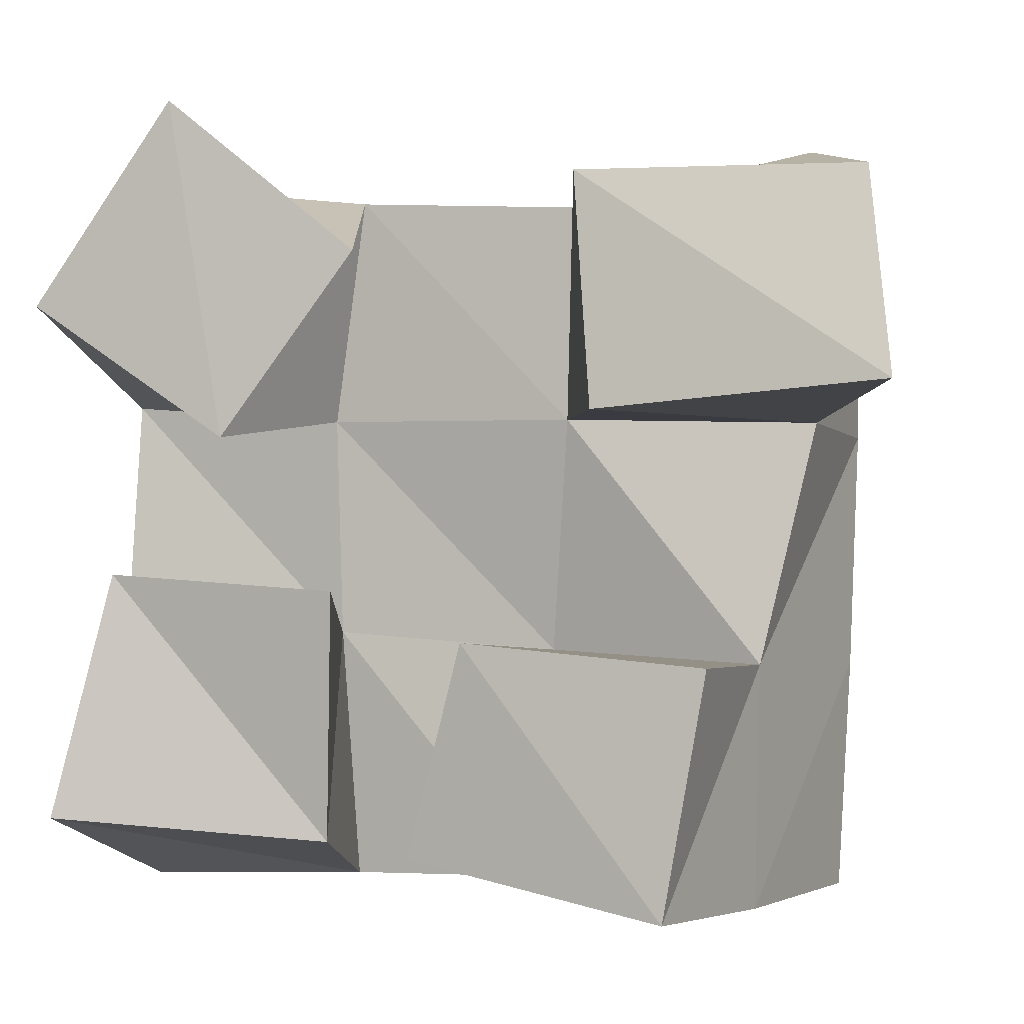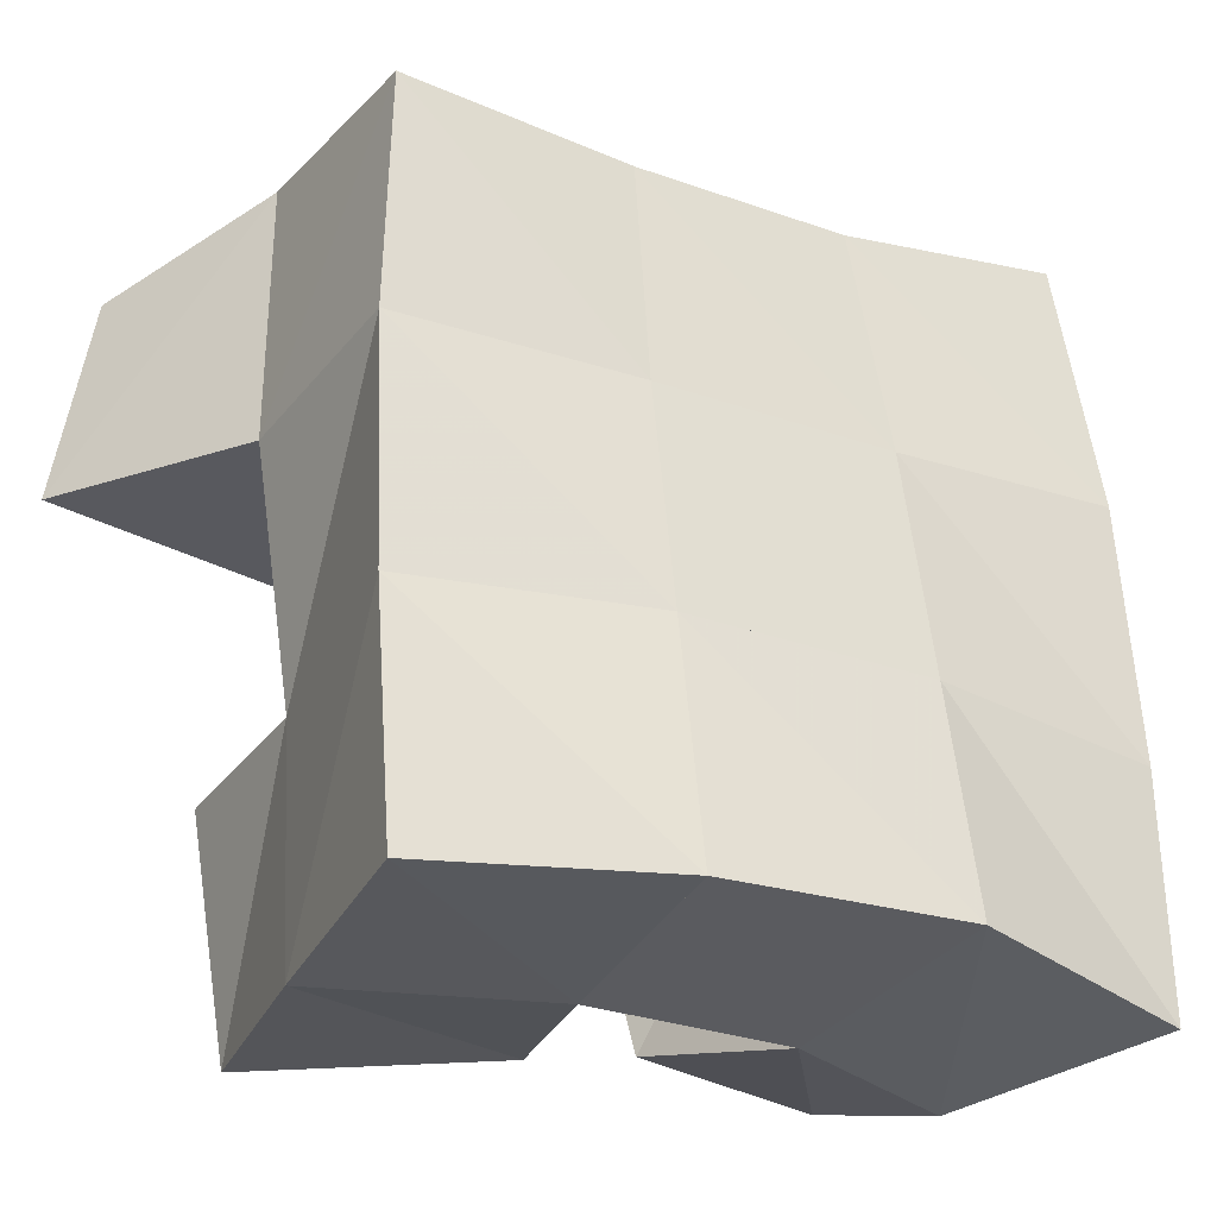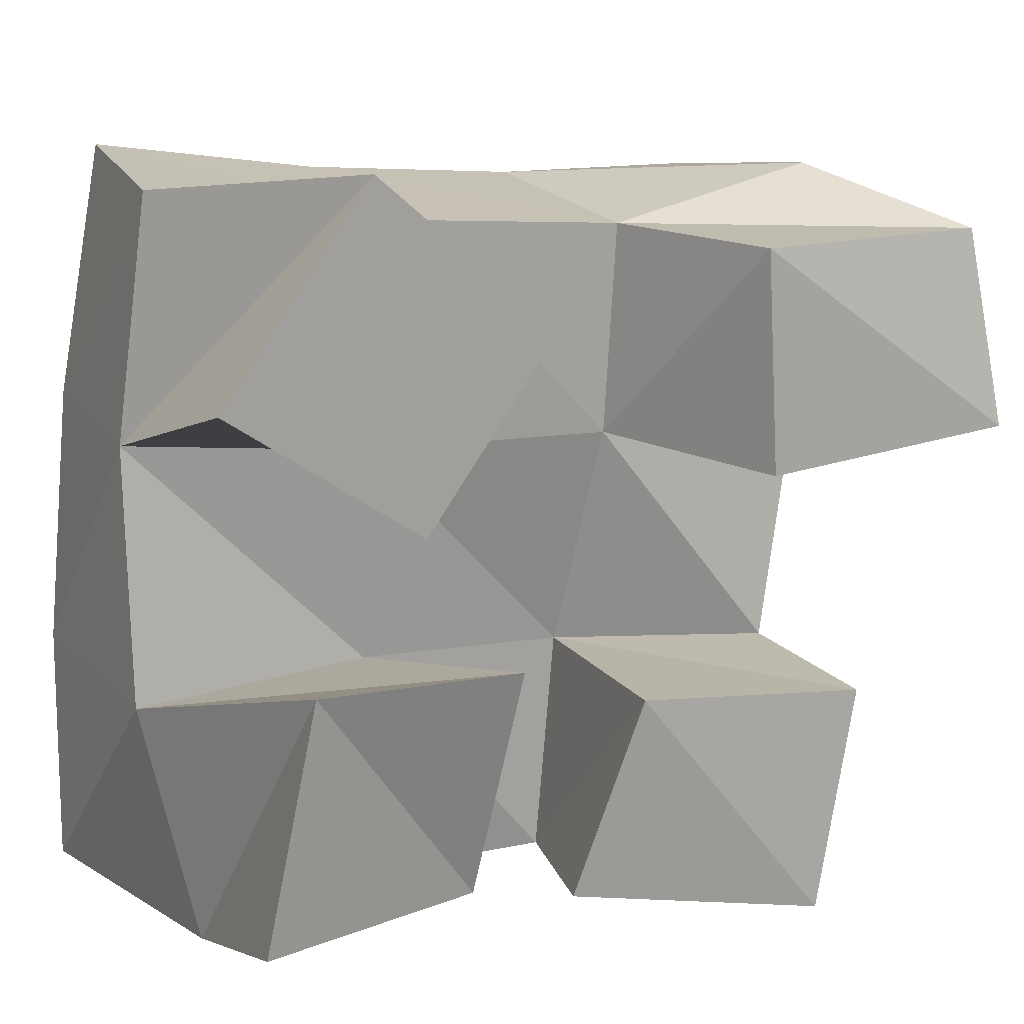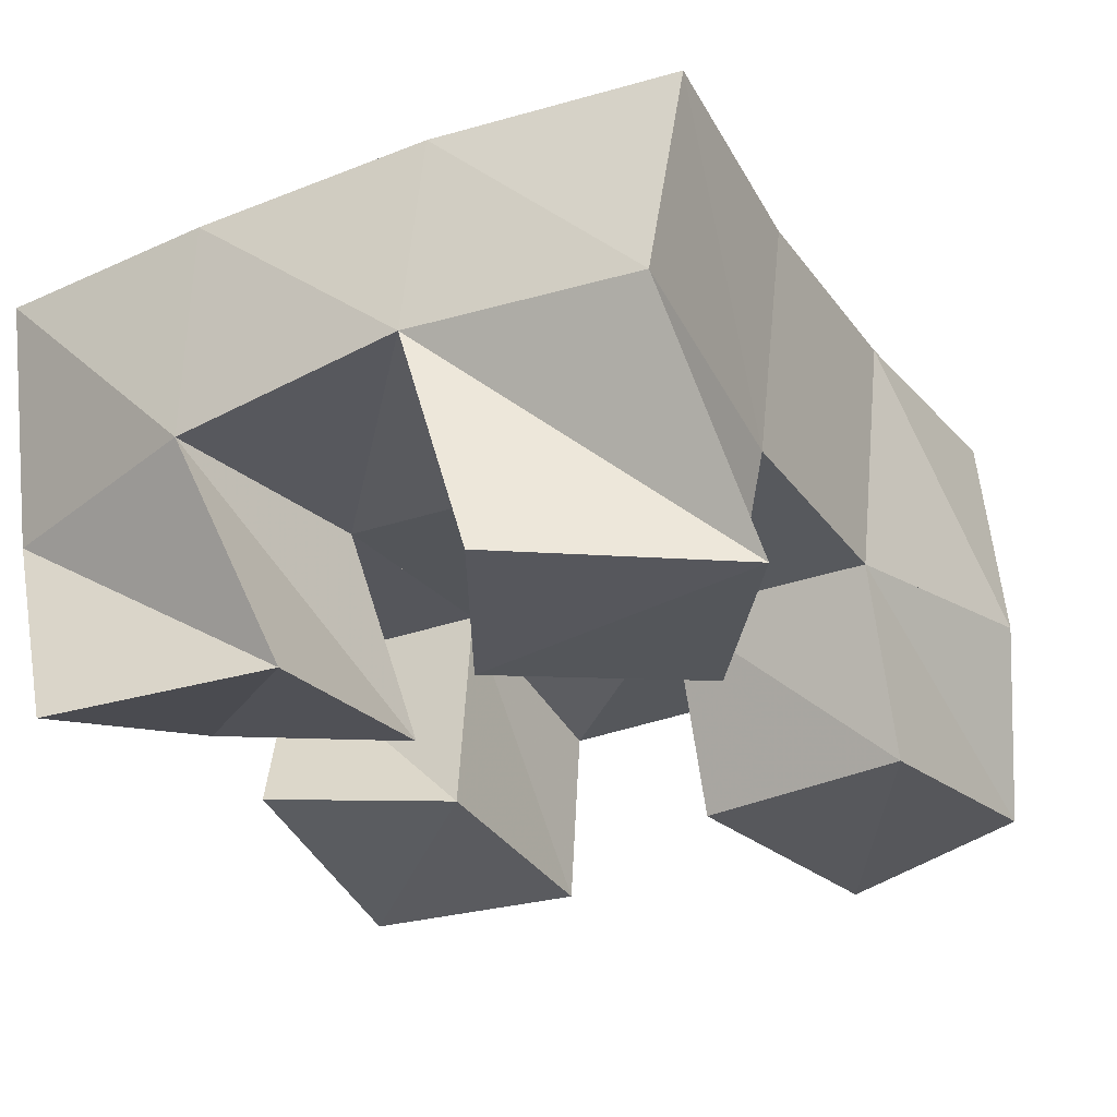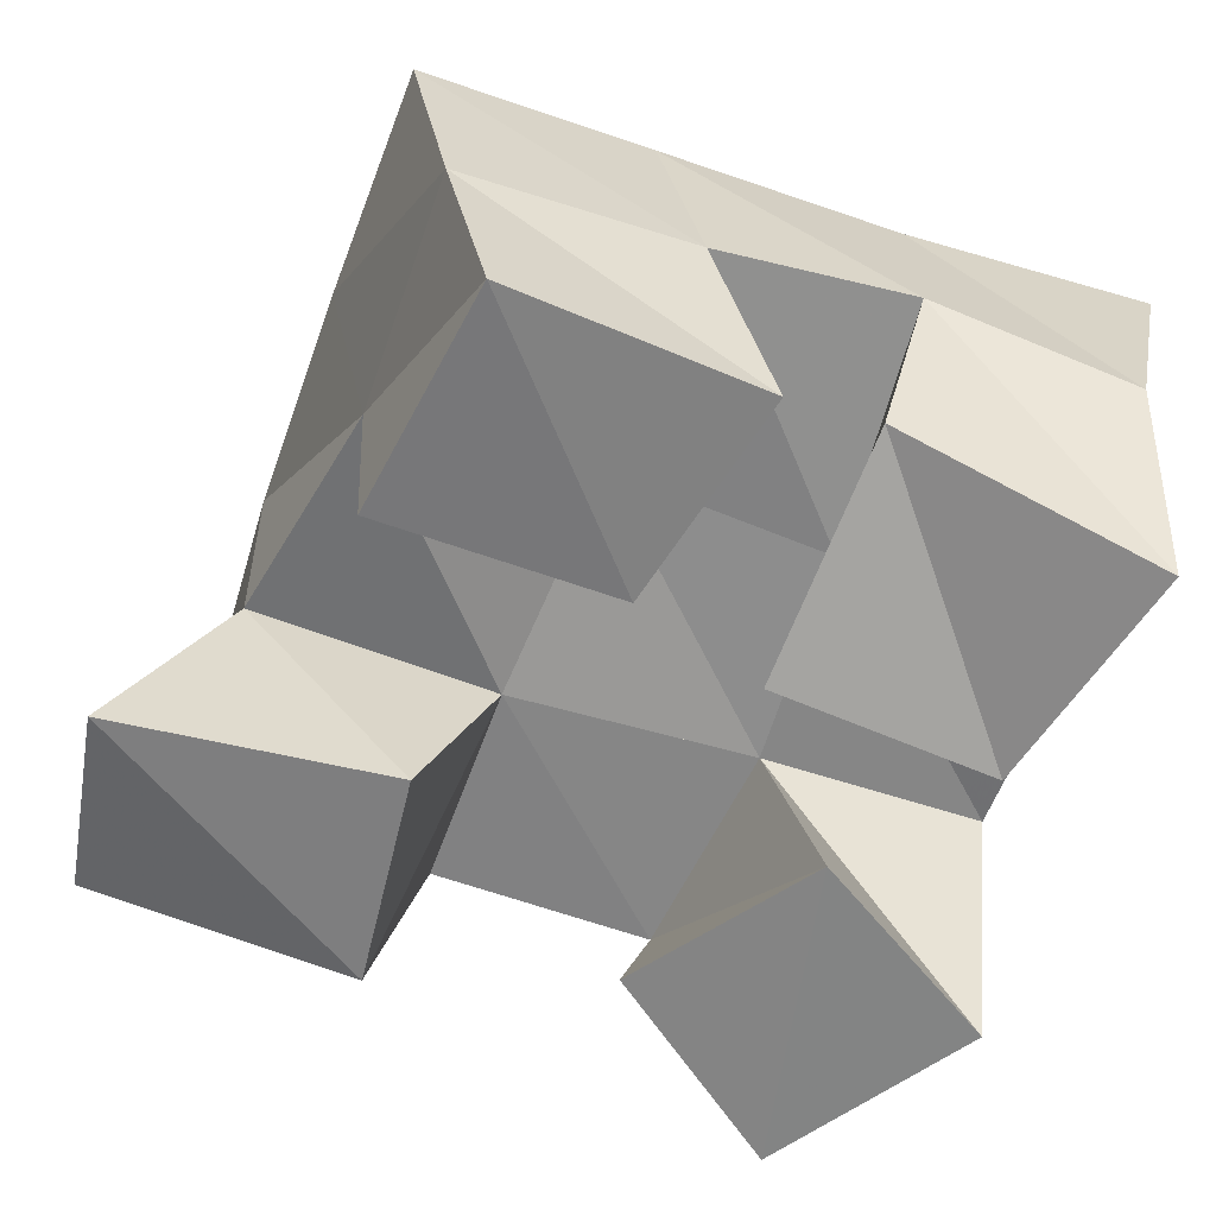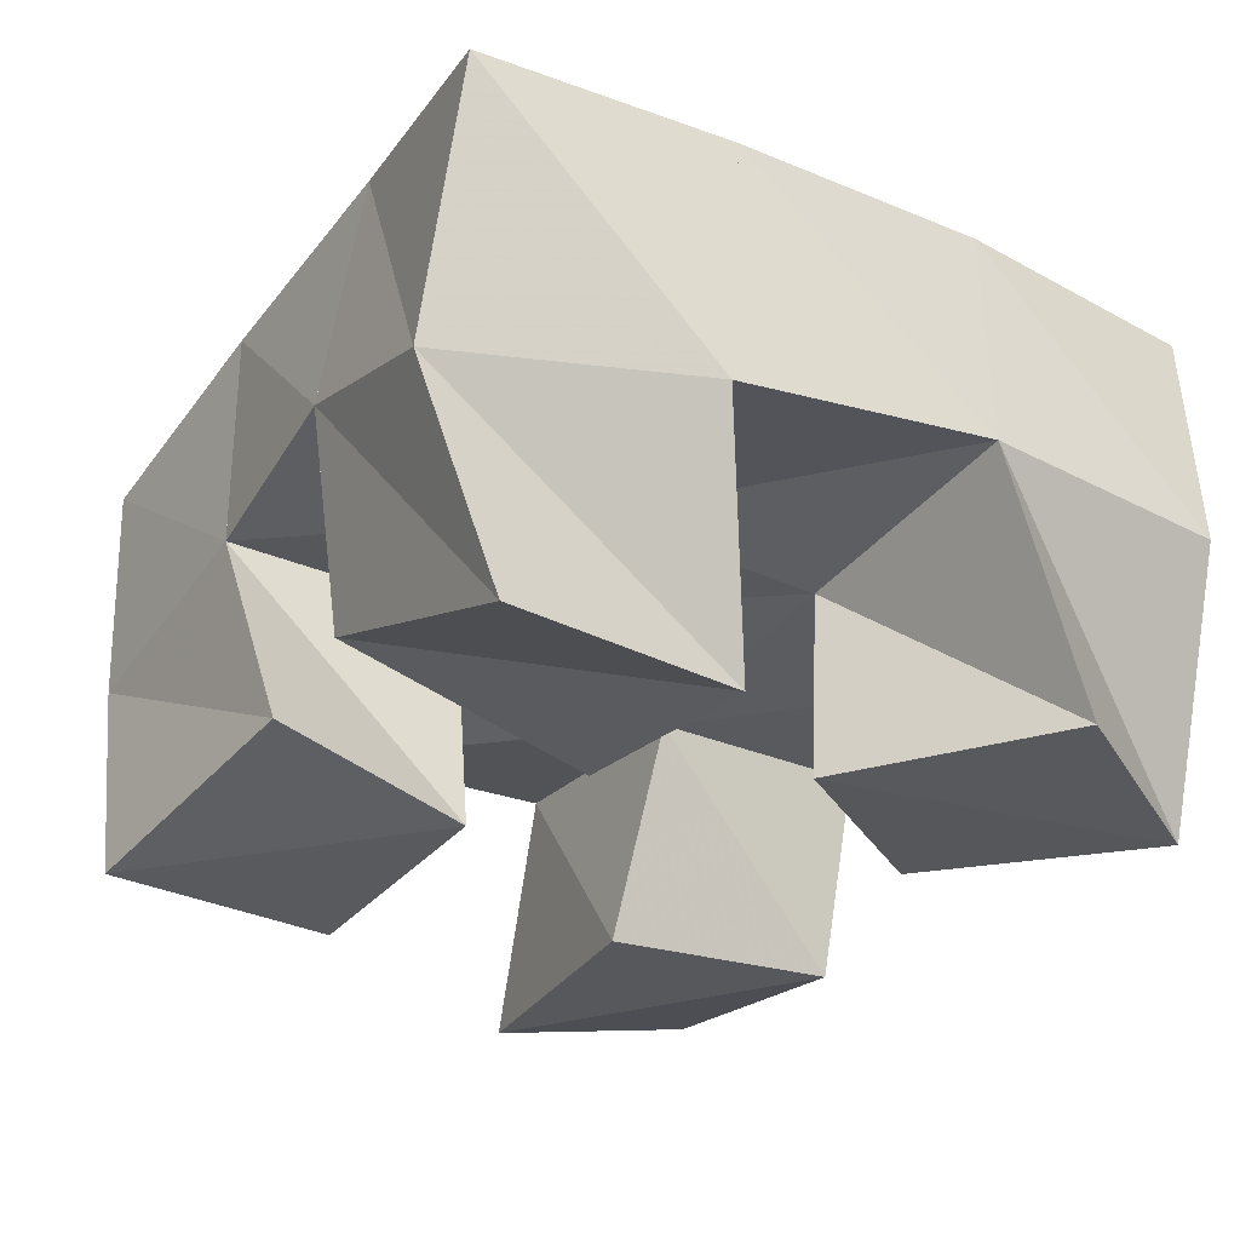
<metadata>
{"format":"obj","ext":"obj","renderer":"f3d","projection":"perspective","resolution":1024,"background":"white","views":[{"elev":-4.1,"azim":17.8,"up":"+Z"},{"elev":-30.1,"azim":146.6,"up":"+Z"},{"elev":15.5,"azim":-29.5,"up":"+Z"},{"elev":-28.5,"azim":-55.5,"up":"+Y"},{"elev":-59.3,"azim":162.7,"up":"+Y"},{"elev":-28.1,"azim":-118.2,"up":"+Y"}]}
</metadata>
<code>
v -0.2198 0.1001 0.08291
v -0.216 0.1433 0.0688
v -0.1659 0.1176 0.07804
v -0.1739 0.1563 0.06887
v -0.2075 0.1021 0.1328
v -0.2267 0.1469 0.1201
v -0.1606 0.1055 0.1289
v -0.1751 0.1487 0.1217
v -0.1048 0.1001 0.1632
v -0.1212 0.1406 0.166
v -0.04645 0.1 0.1669
v -0.06878 0.1439 0.1639
v -0.1079 0.1 0.2102
v -0.1191 0.1393 0.2109
v -0.05145 0.1063 0.2092
v -0.06922 0.1429 0.2201
v -0.2255 0.1014 0.1892
v -0.2259 0.1515 0.1732
v -0.1837 0.1024 0.1605
v -0.1751 0.1447 0.1677
v -0.1948 0.1 0.2304
v -0.2201 0.1484 0.2235
v -0.155 0.1025 0.1974
v -0.1673 0.1409 0.2149
v -0.1459 0.1106 0.07545
v -0.1315 0.1512 0.06931
v -0.09094 0.1 0.06492
v -0.08181 0.1412 0.06481
v -0.1327 0.1045 0.1184
v -0.1273 0.1506 0.1177
v -0.082 0.1 0.1132
v -0.07997 0.139 0.1143
v -0.2279 0.1949 0.07138
v -0.177 0.204 0.07534
v -0.2273 0.195 0.1221
v -0.1754 0.1983 0.1231
v -0.2215 0.1971 0.1749
v -0.1716 0.1947 0.1708
v -0.2121 0.196 0.2269
v -0.1653 0.1909 0.2198
v -0.1235 0.2005 0.07201
v -0.1215 0.1963 0.1206
v -0.1193 0.1925 0.1679
v -0.1176 0.1902 0.2158
v -0.07321 0.1896 0.06635
v -0.06999 0.1886 0.1153
v -0.06776 0.1887 0.165
v -0.06804 0.19 0.2148
f 1 2 4
f 3 1 4
f 2 6 8
f 4 2 8
f 6 5 7
f 8 6 7
f 5 1 3
f 7 5 3
f 8 7 3
f 4 8 3
f 2 1 5
f 6 2 5
f 9 10 12
f 11 9 12
f 10 14 16
f 12 10 16
f 14 13 15
f 16 14 15
f 13 9 11
f 15 13 11
f 16 15 11
f 12 16 11
f 10 9 13
f 14 10 13
f 17 18 20
f 19 17 20
f 18 22 24
f 20 18 24
f 22 21 23
f 24 22 23
f 21 17 19
f 23 21 19
f 24 23 19
f 20 24 19
f 18 17 21
f 22 18 21
f 25 26 28
f 27 25 28
f 26 30 32
f 28 26 32
f 30 29 31
f 32 30 31
f 29 25 27
f 31 29 27
f 32 31 27
f 28 32 27
f 26 25 29
f 30 26 29
f 2 33 34
f 4 2 34
f 33 35 36
f 34 33 36
f 35 6 8
f 36 35 8
f 6 2 4
f 8 6 4
f 36 8 4
f 34 36 4
f 33 2 6
f 35 33 6
f 6 35 36
f 8 6 36
f 35 37 38
f 36 35 38
f 37 18 20
f 38 37 20
f 18 6 8
f 20 18 8
f 38 20 8
f 36 38 8
f 35 6 18
f 37 35 18
f 18 37 38
f 20 18 38
f 37 39 40
f 38 37 40
f 39 22 24
f 40 39 24
f 22 18 20
f 24 22 20
f 40 24 20
f 38 40 20
f 37 18 22
f 39 37 22
f 4 34 41
f 26 4 41
f 34 36 42
f 41 34 42
f 36 8 30
f 42 36 30
f 8 4 26
f 30 8 26
f 42 30 26
f 41 42 26
f 34 4 8
f 36 34 8
f 8 36 42
f 30 8 42
f 36 38 43
f 42 36 43
f 38 20 10
f 43 38 10
f 20 8 30
f 10 20 30
f 43 10 30
f 42 43 30
f 36 8 20
f 38 36 20
f 20 38 43
f 10 20 43
f 38 40 44
f 43 38 44
f 40 24 14
f 44 40 14
f 24 20 10
f 14 24 10
f 44 14 10
f 43 44 10
f 38 20 24
f 40 38 24
f 26 41 45
f 28 26 45
f 41 42 46
f 45 41 46
f 42 30 32
f 46 42 32
f 30 26 28
f 32 30 28
f 46 32 28
f 45 46 28
f 41 26 30
f 42 41 30
f 30 42 46
f 32 30 46
f 42 43 47
f 46 42 47
f 43 10 12
f 47 43 12
f 10 30 32
f 12 10 32
f 47 12 32
f 46 47 32
f 42 30 10
f 43 42 10
f 10 43 47
f 12 10 47
f 43 44 48
f 47 43 48
f 44 14 16
f 48 44 16
f 14 10 12
f 16 14 12
f 48 16 12
f 47 48 12
f 43 10 14
f 44 43 14

</code>
